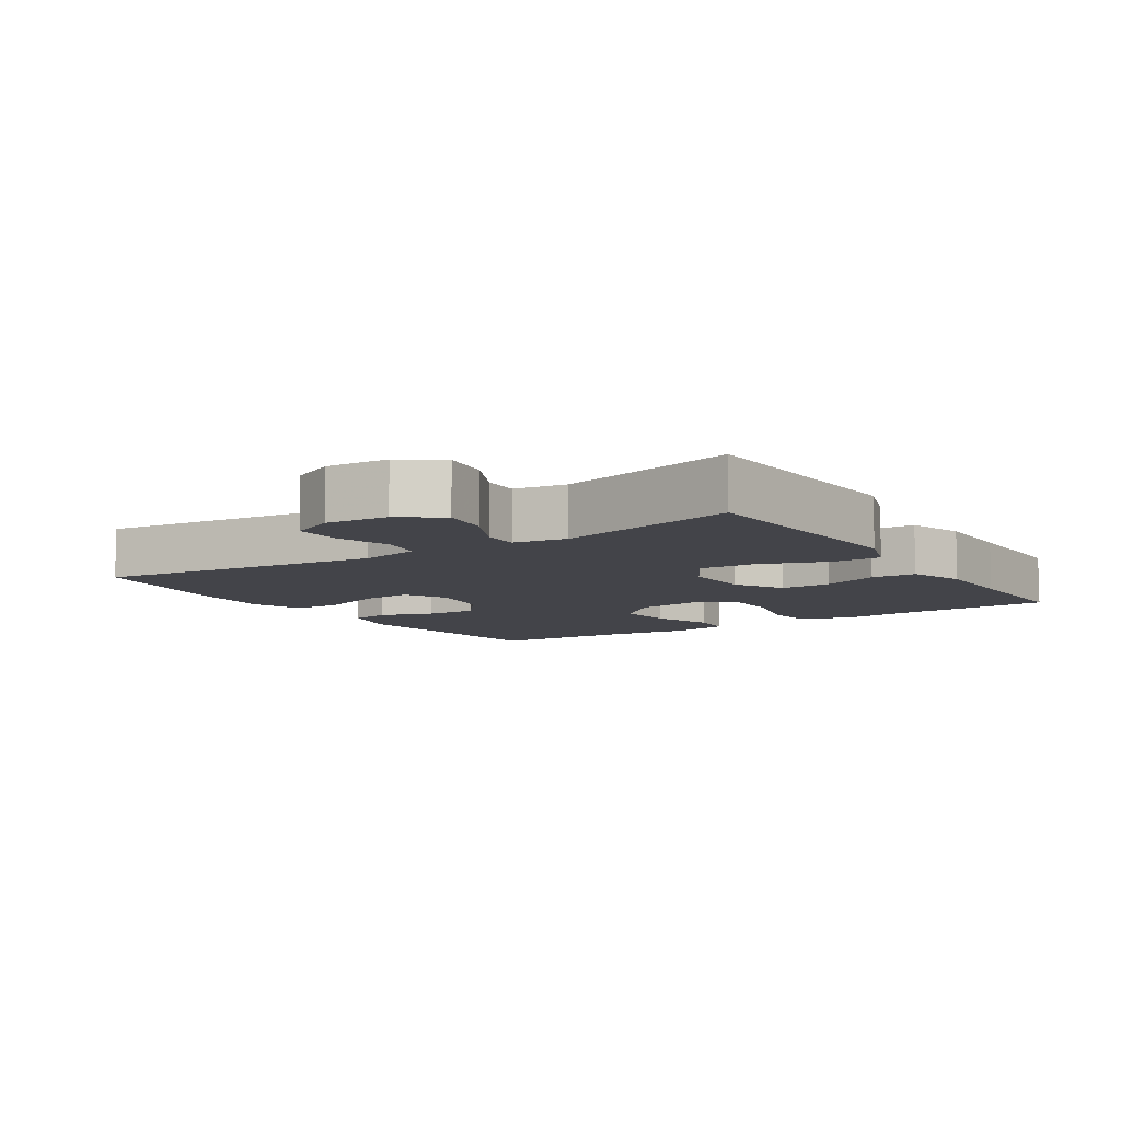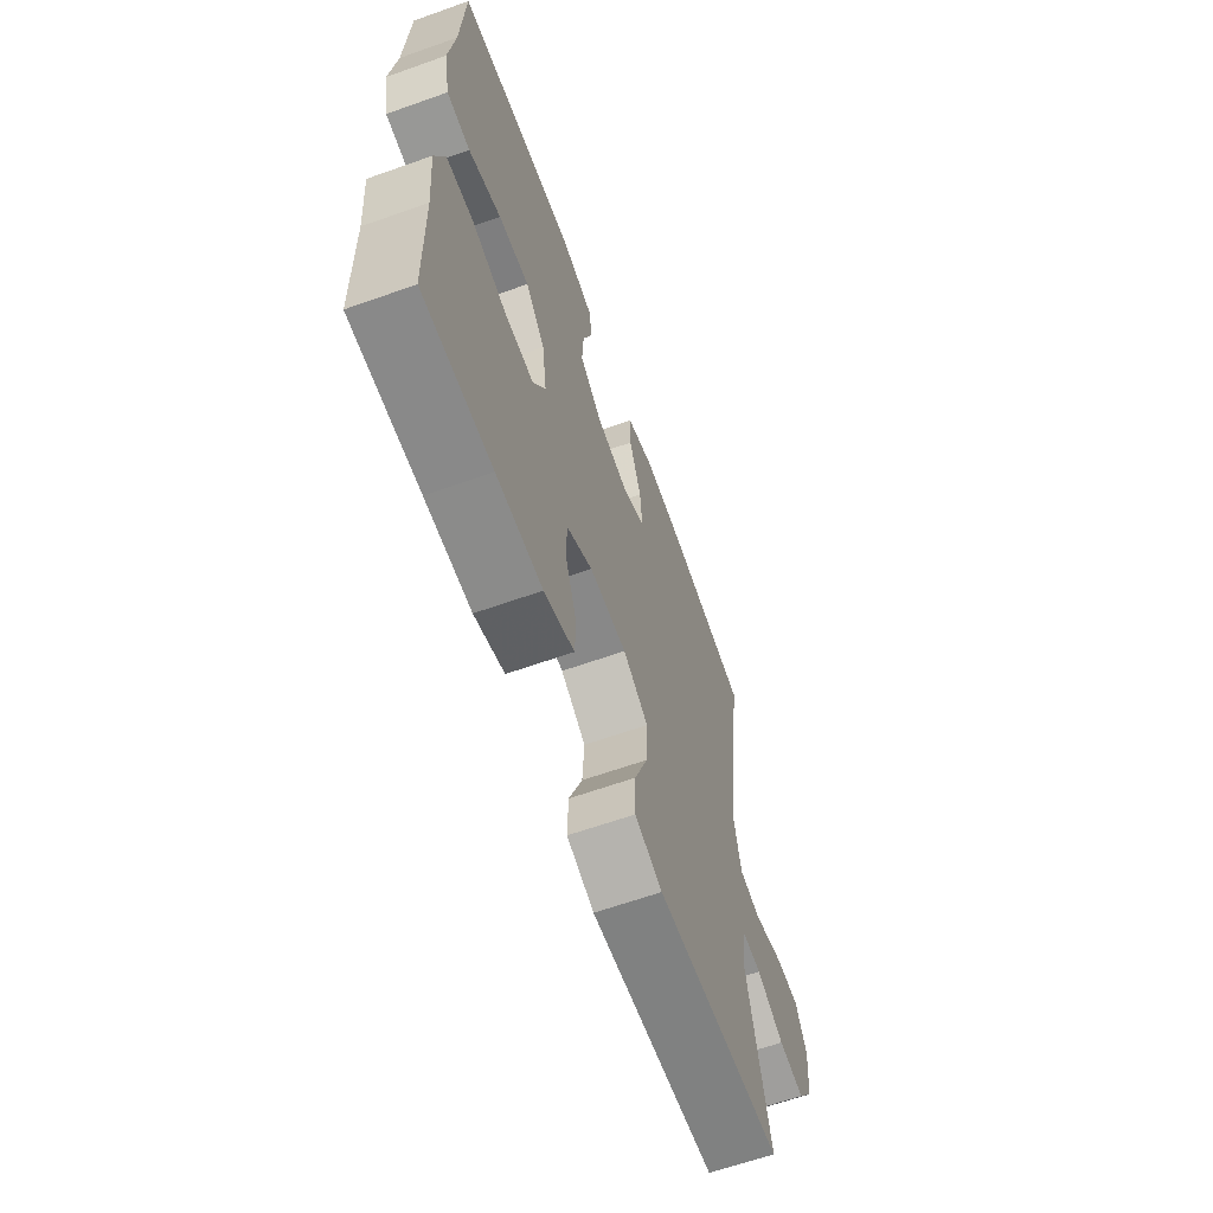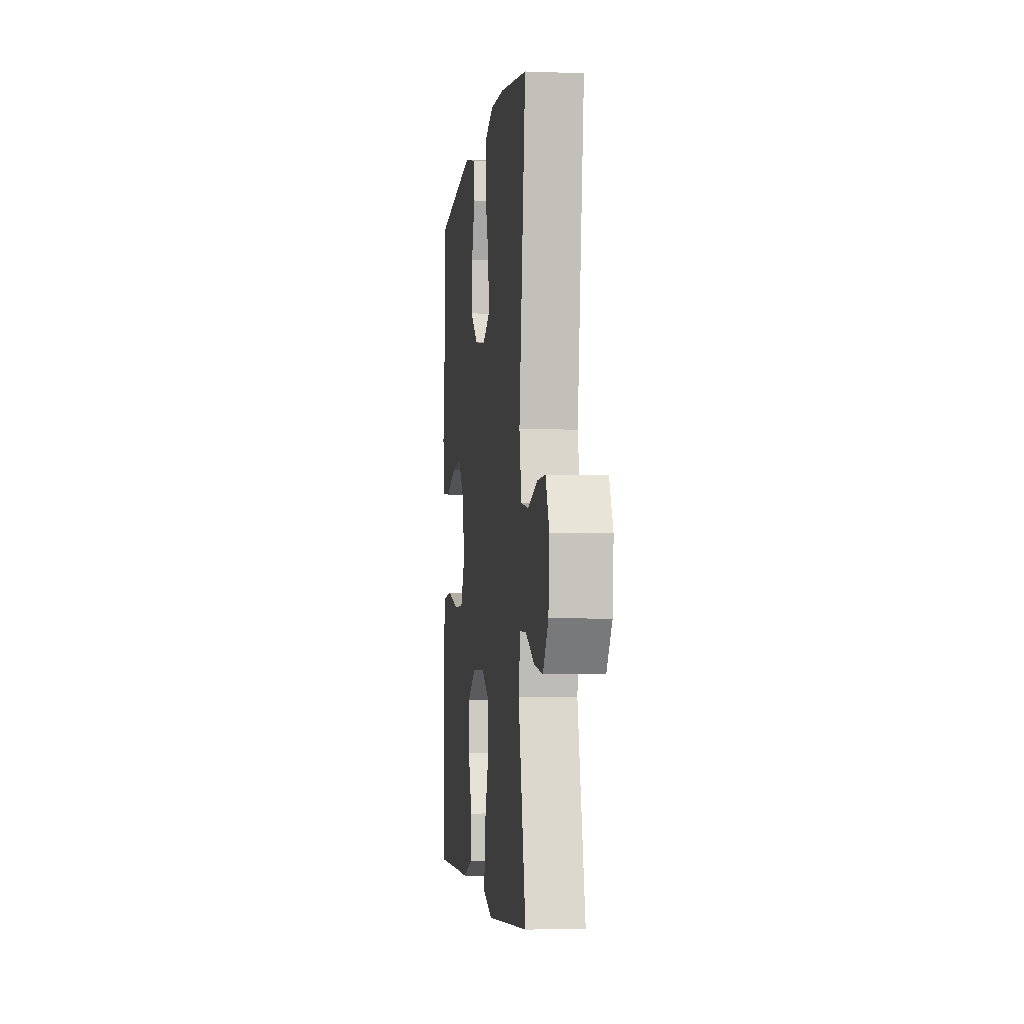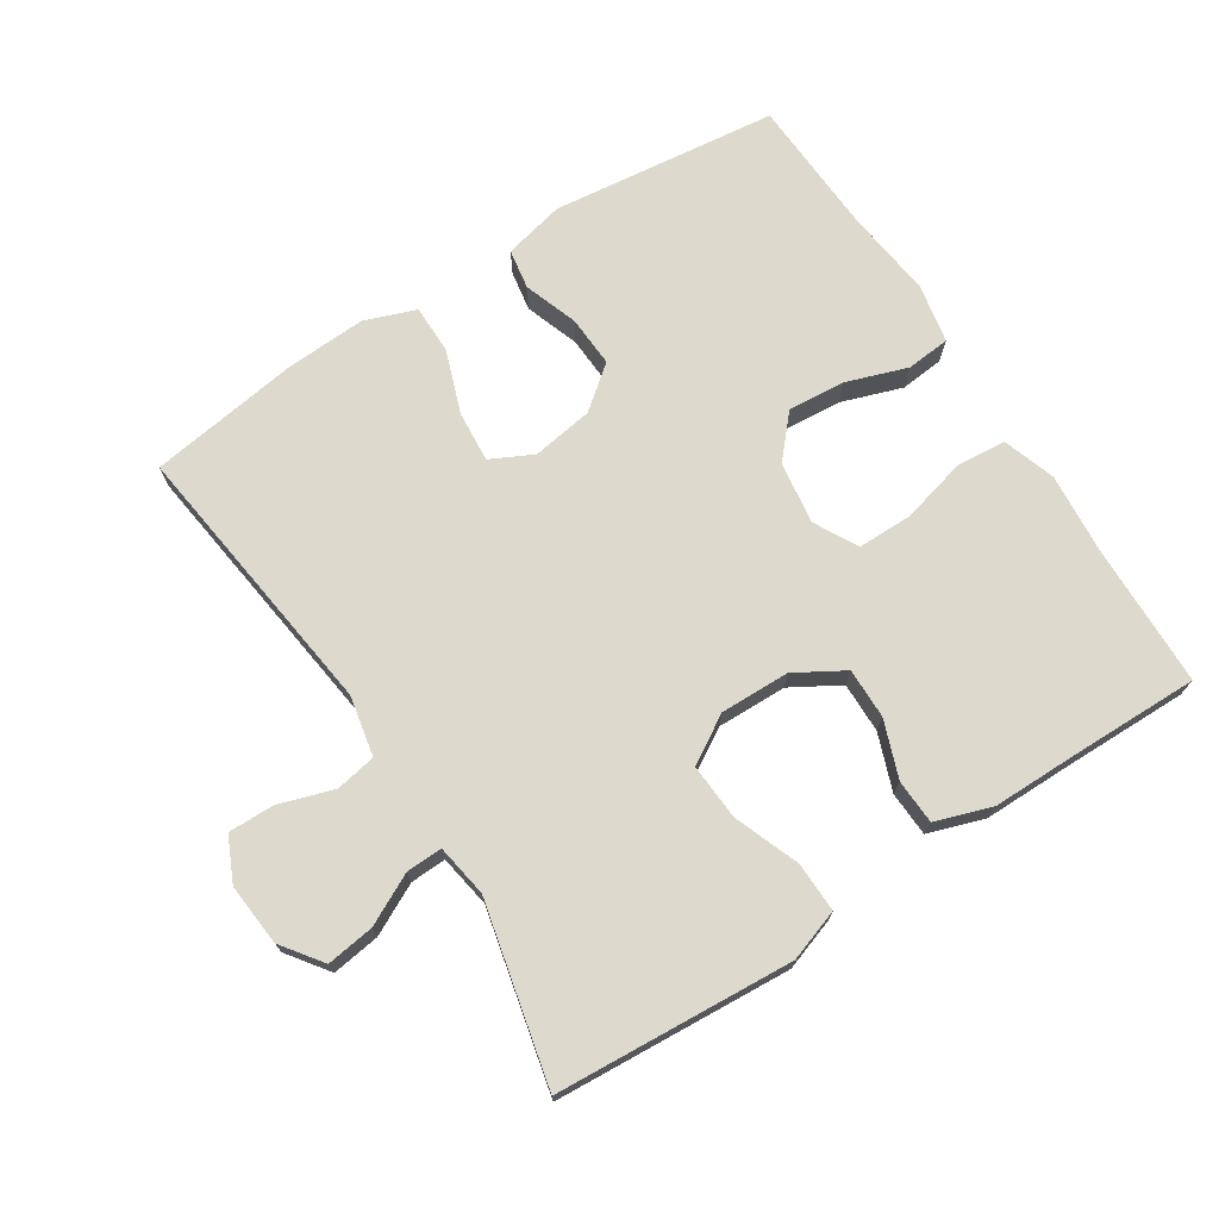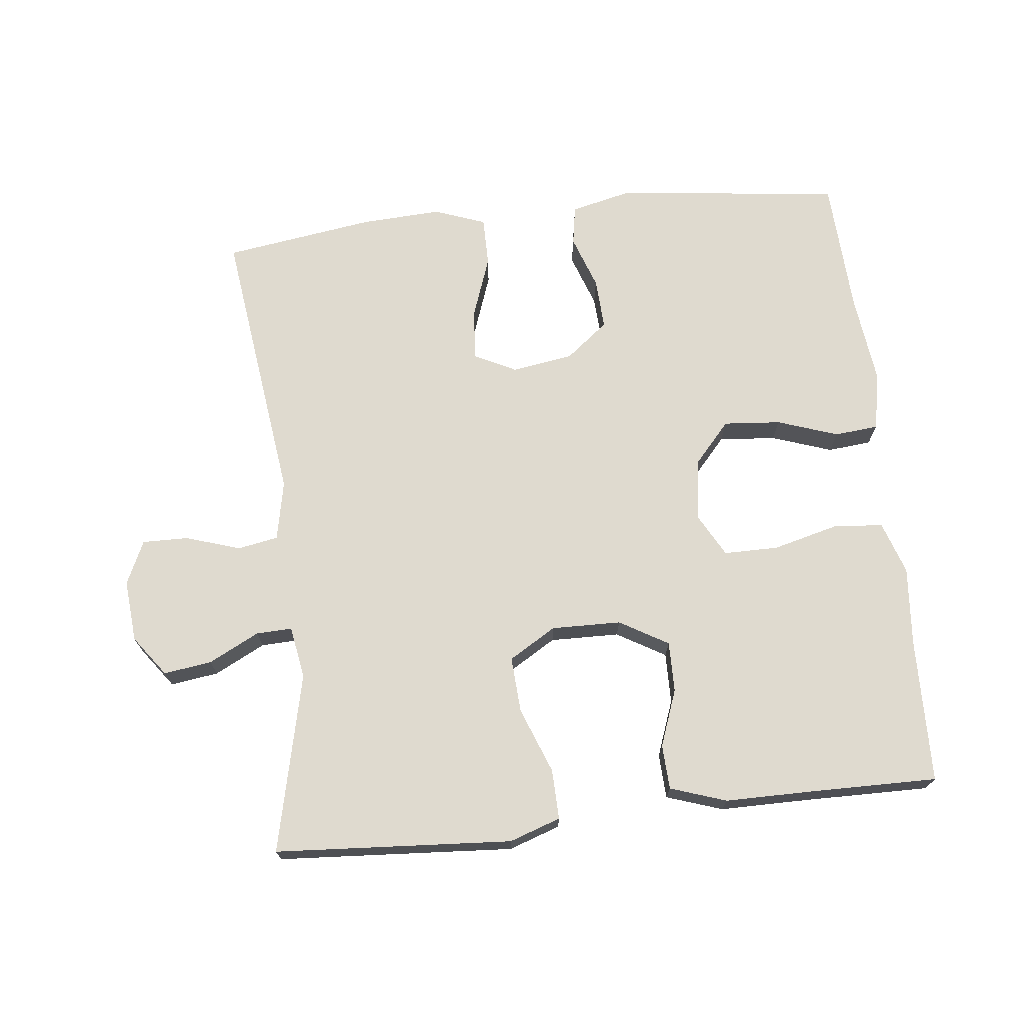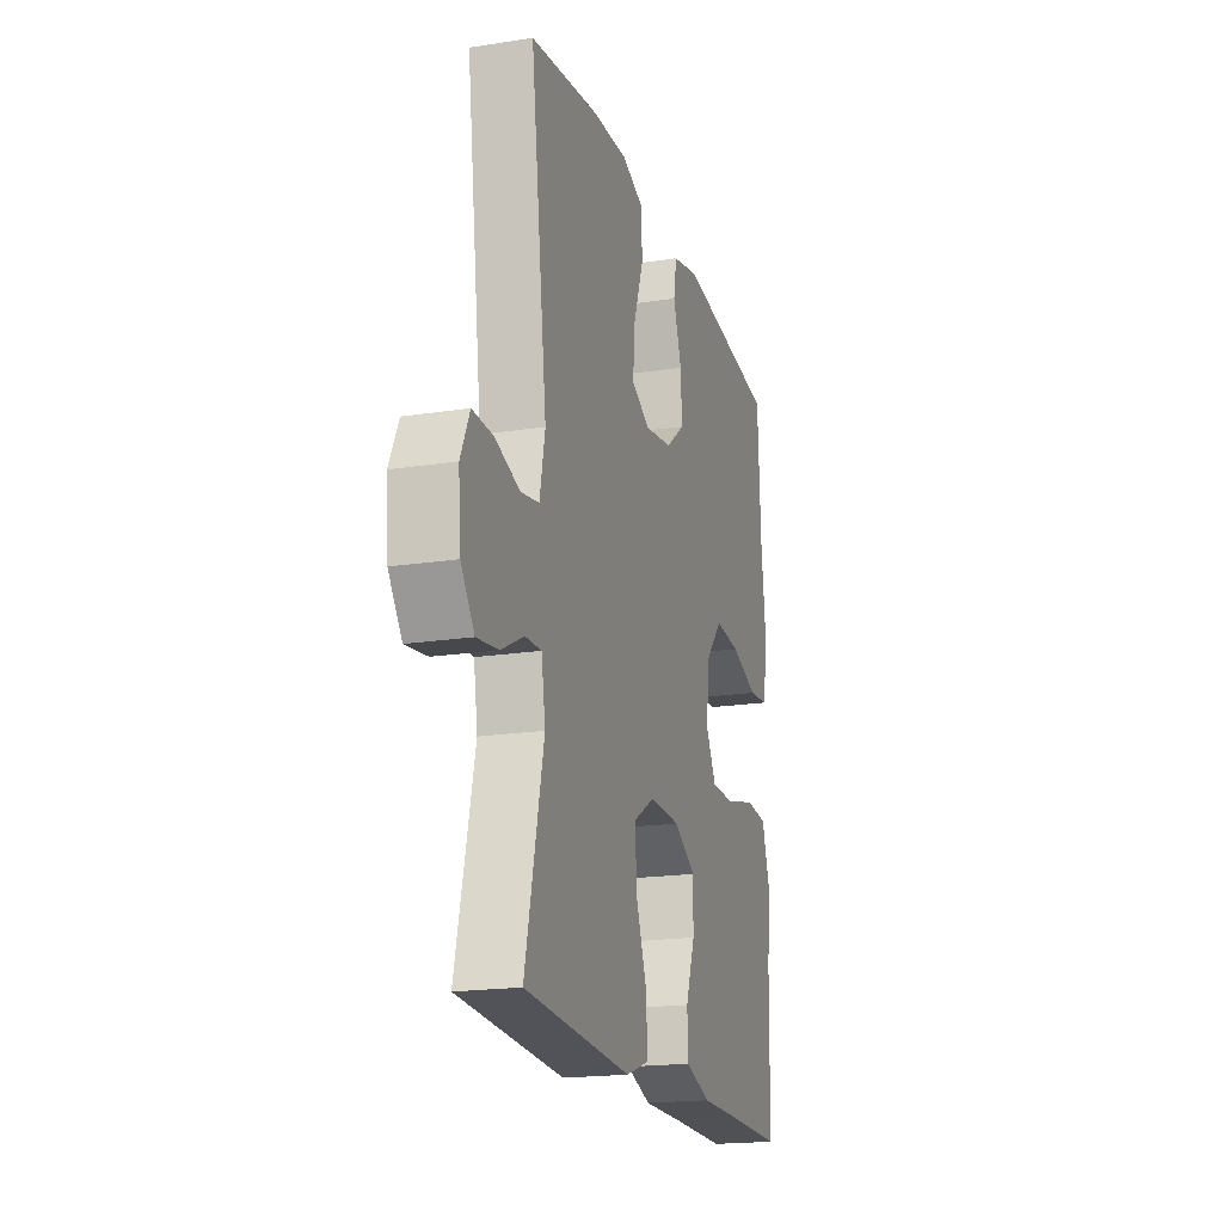
<metadata>
{"format":"obj","ext":"obj","renderer":"f3d","projection":"perspective","resolution":1024,"background":"white","views":[{"elev":-8.4,"azim":123.4,"up":"+Y"},{"elev":-63.7,"azim":-70.3,"up":"+Z"},{"elev":-3.8,"azim":83.0,"up":"+Z"},{"elev":72.0,"azim":147.3,"up":"+Y"},{"elev":70.9,"azim":173.7,"up":"+Y"},{"elev":-19.1,"azim":106.3,"up":"+Z"}]}
</metadata>
<code>
v -0.5 0.07 -0.5
v -0.505 0.07 -0.286
v -0.515 0.07 -0.168
v -0.489 0.07 -0.09
v -0.415 0.07 -0.084
v -0.318 0.07 -0.109
v -0.237 0.07 -0.109
v -0.202 0.07 -0.045
v -0.215 0.07 0.047
v -0.269 0.07 0.108
v -0.354 0.07 0.101
v -0.444 0.07 0.07
v -0.509 0.07 0.076
v -0.526 0.07 0.163
v -0.51 0.07 0.296
v -0.5 0.07 0.5
v -0.164 0.07 0.539
v -0.074 0.07 0.518
v -0.064 0.07 0.459
v -0.092 0.07 0.379
v -0.096 0.07 0.303
v -0.033 0.07 0.253
v 0.058 0.07 0.239
v 0.12 0.07 0.27
v 0.114 0.07 0.346
v 0.081 0.07 0.438
v 0.081 0.07 0.511
v 0.157 0.07 0.539
v 0.276 0.07 0.533
v 0.5 0.07 0.5
v 0.446 0.07 0.083
v 0.464 0.07 -0.006
v 0.524 0.07 -0.017
v 0.605 0.07 0.009
v 0.673 0.07 0.01
v 0.703 0.07 -0.055
v 0.695 0.07 -0.147
v 0.651 0.07 -0.207
v 0.58 0.07 -0.197
v 0.505 0.07 -0.159
v 0.452 0.07 -0.157
v 0.439 0.07 -0.235
v 0.5 0.07 -0.5
v 0.271 0.07 -0.515
v 0.149 0.07 -0.523
v 0.073 0.07 -0.497
v 0.075 0.07 -0.423
v 0.112 0.07 -0.326
v 0.117 0.07 -0.243
v 0.047 0.07 -0.201
v -0.056 0.07 -0.203
v -0.128 0.07 -0.245
v -0.127 0.07 -0.32
v -0.096 0.07 -0.404
v -0.099 0.07 -0.47
v -0.182 0.07 -0.498
v -0.309 0.07 -0.498
v -0.5 0 -0.5
v -0.505 0 -0.286
v -0.515 0 -0.168
v -0.489 0 -0.09
v -0.415 0 -0.084
v -0.318 0 -0.109
v -0.237 0 -0.109
v -0.202 0 -0.045
v -0.215 0 0.047
v -0.269 0 0.108
v -0.354 0 0.101
v -0.444 0 0.07
v -0.509 0 0.076
v -0.526 0 0.163
v -0.51 0 0.296
v -0.5 0 0.5
v -0.164 0 0.539
v -0.074 0 0.518
v -0.064 0 0.459
v -0.092 0 0.379
v -0.096 0 0.303
v -0.033 0 0.253
v 0.058 0 0.239
v 0.12 0 0.27
v 0.114 0 0.346
v 0.081 0 0.438
v 0.081 0 0.511
v 0.157 0 0.539
v 0.276 0 0.533
v 0.5 0 0.5
v 0.446 0 0.083
v 0.464 0 -0.006
v 0.524 0 -0.017
v 0.605 0 0.009
v 0.673 0 0.01
v 0.703 0 -0.055
v 0.695 0 -0.147
v 0.651 0 -0.207
v 0.58 0 -0.197
v 0.505 0 -0.159
v 0.452 0 -0.157
v 0.439 0 -0.235
v 0.5 0 -0.5
v 0.271 0 -0.515
v 0.149 0 -0.523
v 0.073 0 -0.497
v 0.075 0 -0.423
v 0.112 0 -0.326
v 0.117 0 -0.243
v 0.047 0 -0.201
v -0.056 0 -0.203
v -0.128 0 -0.245
v -0.127 0 -0.32
v -0.096 0 -0.404
v -0.099 0 -0.47
v -0.182 0 -0.498
v -0.309 0 -0.498
f 55 56 57
f 54 55 57
f 53 54 57
f 57 1 2
f 53 57 2
f 52 53 2
f 4 5 6
f 3 4 6
f 2 3 6
f 52 2 6
f 51 52 6
f 50 51 6 7
f 46 47 48
f 45 46 48
f 44 45 48
f 44 48 49
f 43 44 49
f 42 43 49
f 41 42 49 50
f 38 39 40
f 37 38 40
f 36 37 40
f 35 36 40
f 34 35 40
f 33 34 40
f 32 33 40 41
f 50 7 8
f 41 50 8
f 32 41 8
f 31 32 8
f 29 30 31
f 28 29 31
f 27 28 31
f 26 27 31
f 25 26 31
f 18 19 20
f 17 18 20
f 16 17 20
f 15 16 20
f 15 20 21
f 14 15 21
f 13 14 21
f 12 13 21
f 11 12 21
f 10 11 21 22
f 31 8 9
f 10 22 23
f 9 10 23
f 31 9 23
f 31 23 24
f 24 25 31
f 114 113 112
f 114 112 111
f 114 111 110
f 59 58 114
f 59 114 110
f 59 110 109
f 63 62 61
f 63 61 60
f 63 60 59
f 63 59 109
f 63 109 108
f 64 63 108 107
f 105 104 103
f 105 103 102
f 105 102 101
f 106 105 101
f 106 101 100
f 106 100 99
f 107 106 99 98
f 97 96 95
f 97 95 94
f 97 94 93
f 97 93 92
f 97 92 91
f 97 91 90
f 98 97 90 89
f 65 64 107
f 65 107 98
f 65 98 89
f 65 89 88
f 88 87 86
f 88 86 85
f 88 85 84
f 88 84 83
f 88 83 82
f 77 76 75
f 77 75 74
f 77 74 73
f 77 73 72
f 78 77 72
f 78 72 71
f 78 71 70
f 78 70 69
f 78 69 68
f 79 78 68 67
f 66 65 88
f 80 79 67
f 80 67 66
f 80 66 88
f 81 80 88
f 88 82 81
f 1 58 59 2
f 2 59 60 3
f 3 60 61 4
f 4 61 62 5
f 5 62 63 6
f 6 63 64 7
f 7 64 65 8
f 8 65 66 9
f 9 66 67 10
f 10 67 68 11
f 11 68 69 12
f 12 69 70 13
f 13 70 71 14
f 14 71 72 15
f 15 72 73 16
f 16 73 74 17
f 17 74 75 18
f 18 75 76 19
f 19 76 77 20
f 20 77 78 21
f 21 78 79 22
f 22 79 80 23
f 23 80 81 24
f 24 81 82 25
f 25 82 83 26
f 26 83 84 27
f 27 84 85 28
f 28 85 86 29
f 29 86 87 30
f 30 87 88 31
f 31 88 89 32
f 32 89 90 33
f 33 90 91 34
f 34 91 92 35
f 35 92 93 36
f 36 93 94 37
f 37 94 95 38
f 38 95 96 39
f 39 96 97 40
f 40 97 98 41
f 41 98 99 42
f 42 99 100 43
f 43 100 101 44
f 44 101 102 45
f 45 102 103 46
f 46 103 104 47
f 47 104 105 48
f 48 105 106 49
f 49 106 107 50
f 50 107 108 51
f 51 108 109 52
f 52 109 110 53
f 53 110 111 54
f 54 111 112 55
f 55 112 113 56
f 56 113 114 57
f 57 114 58 1

</code>
